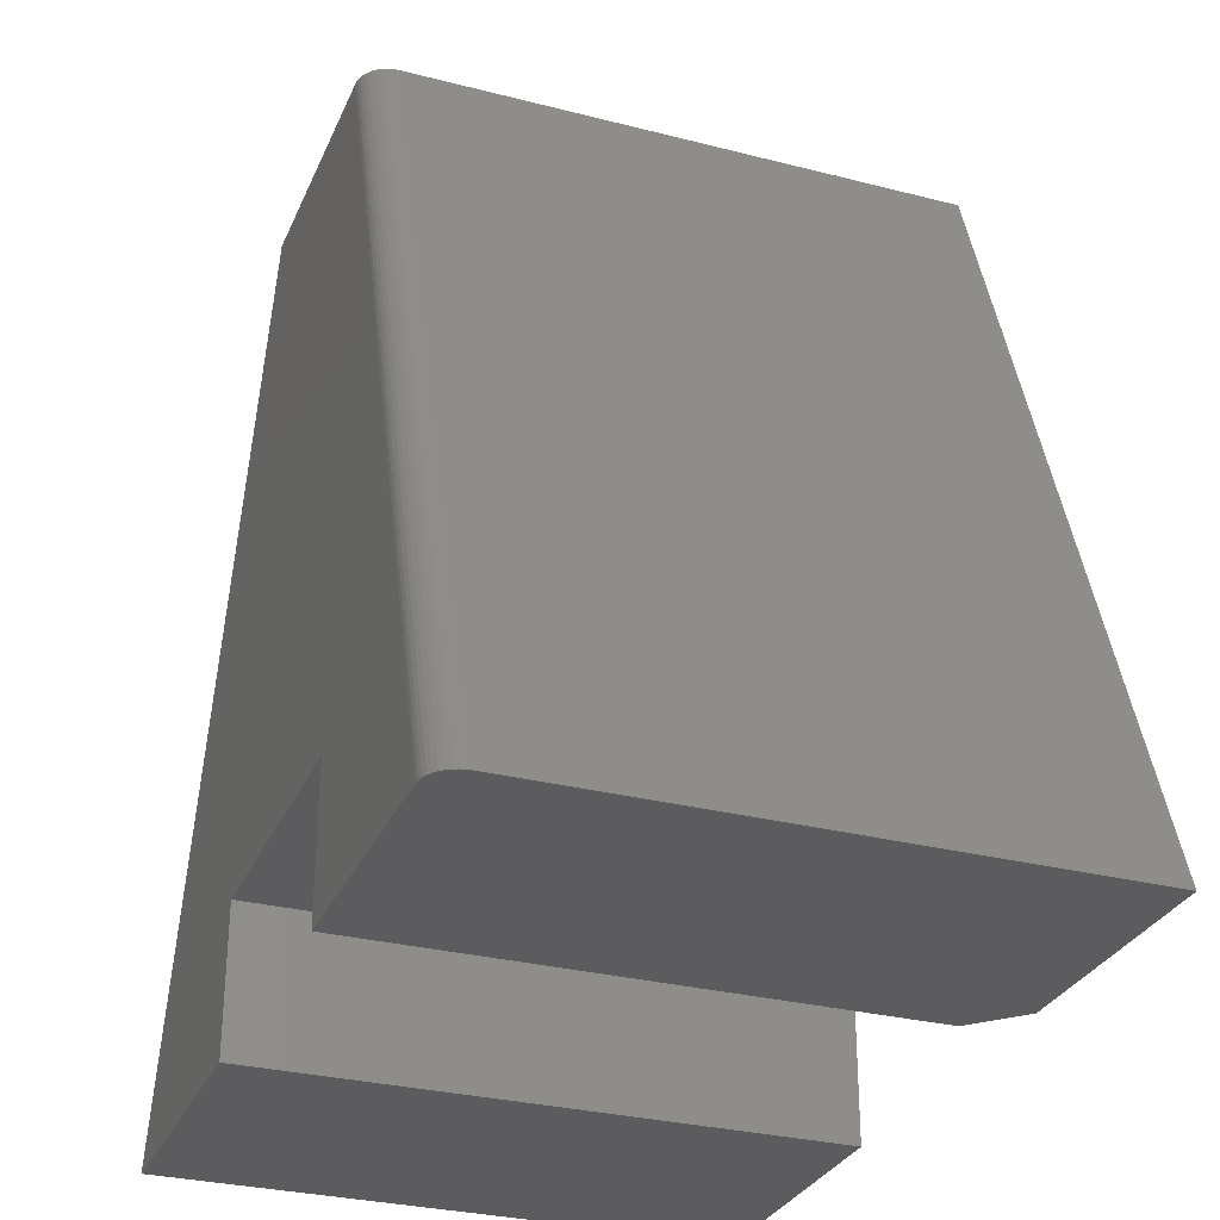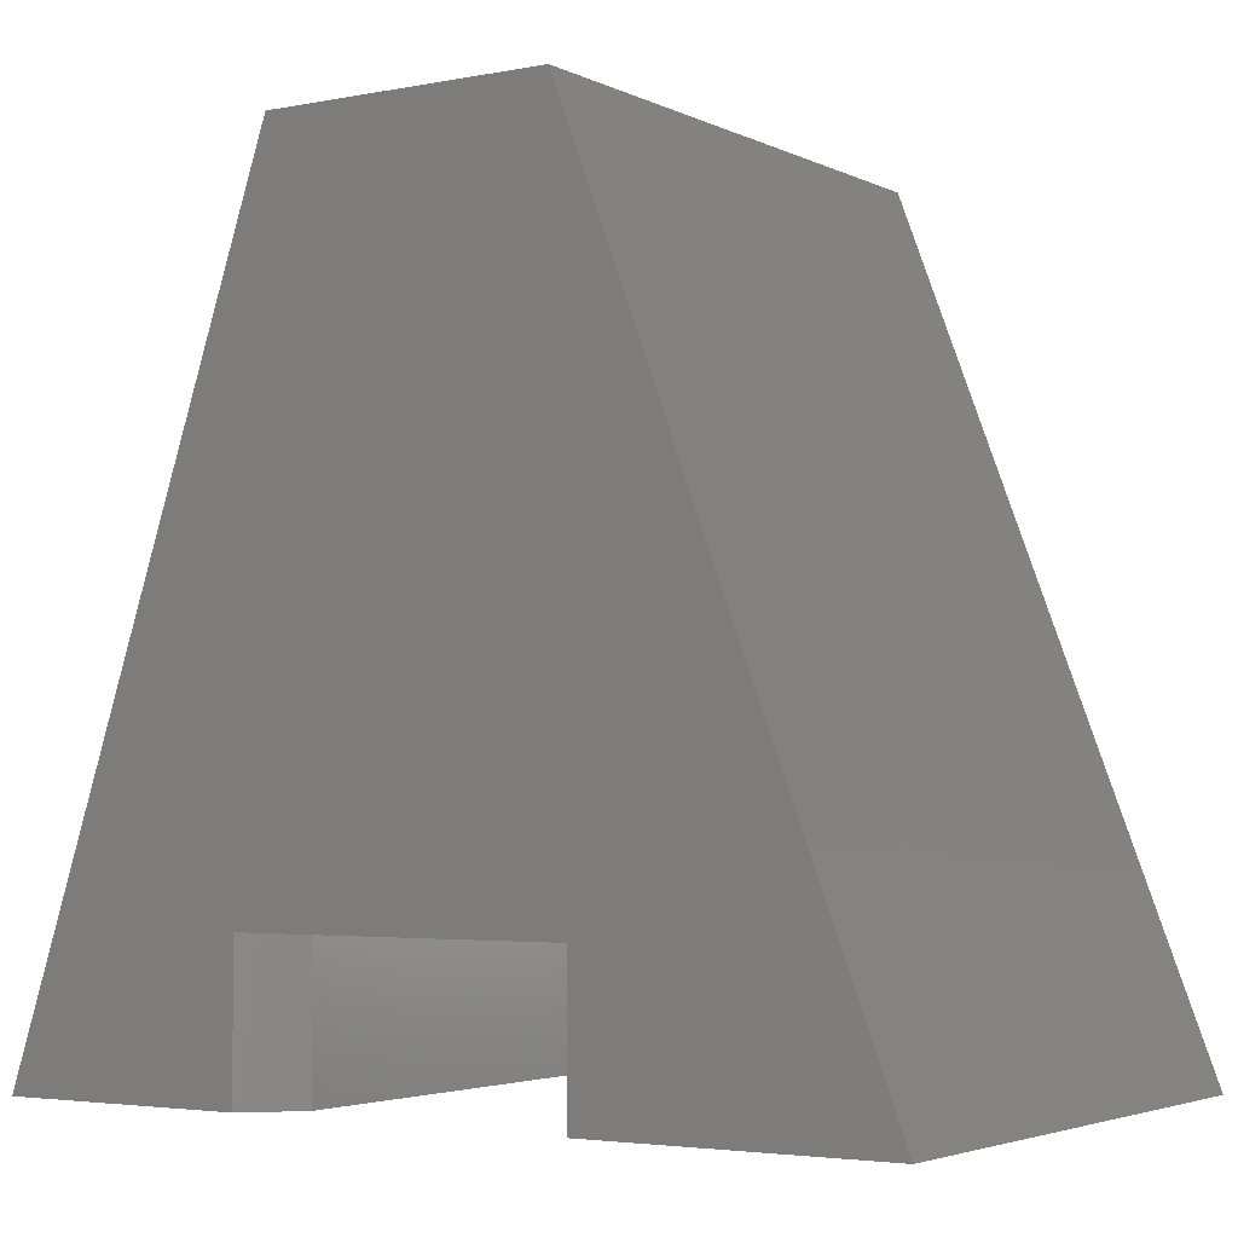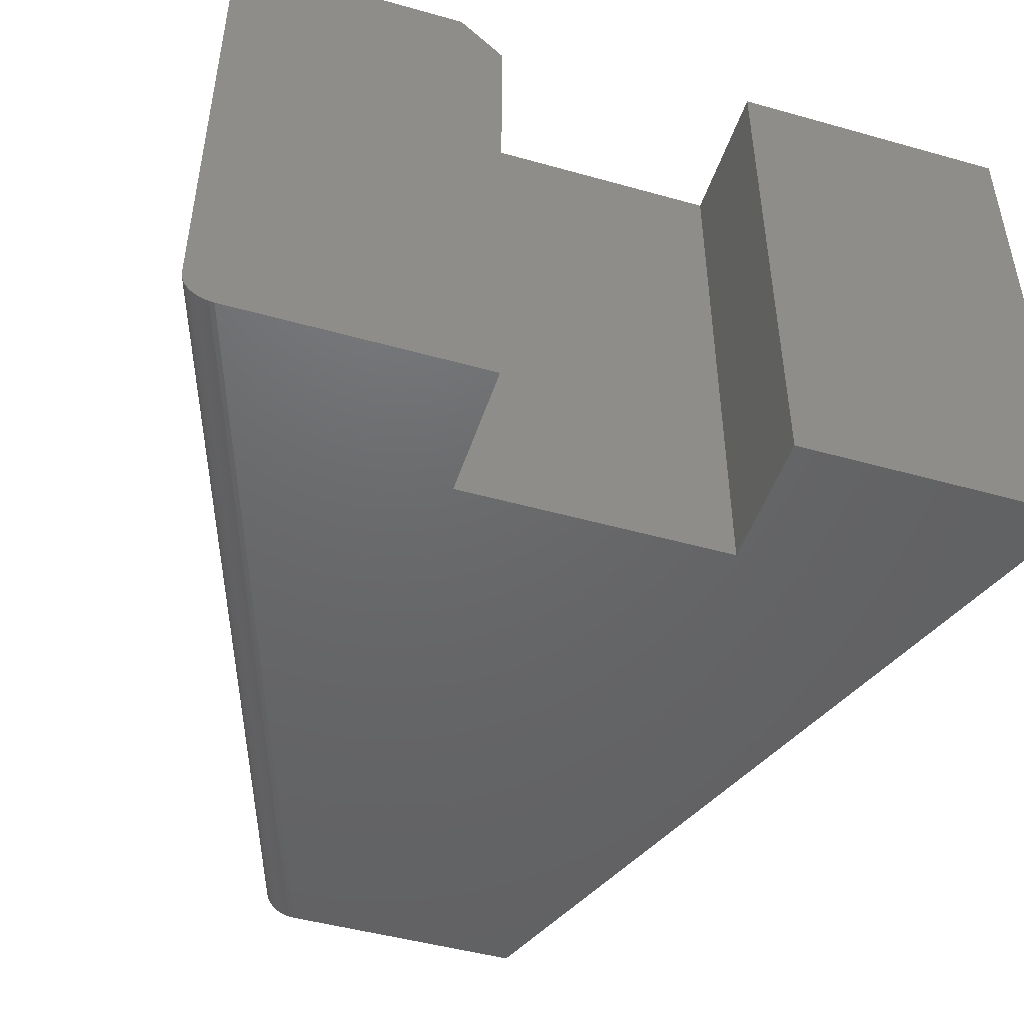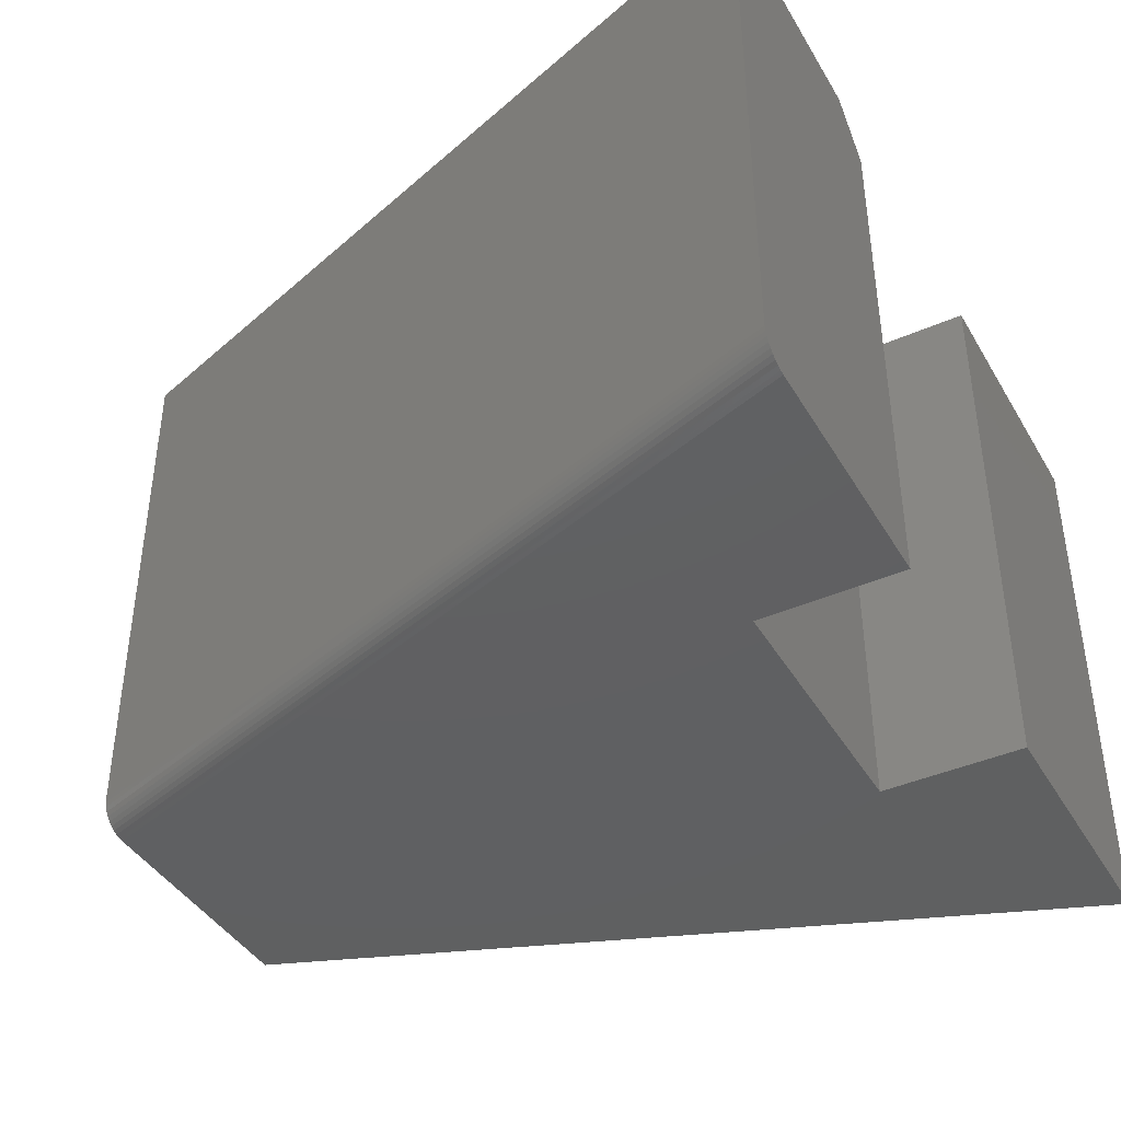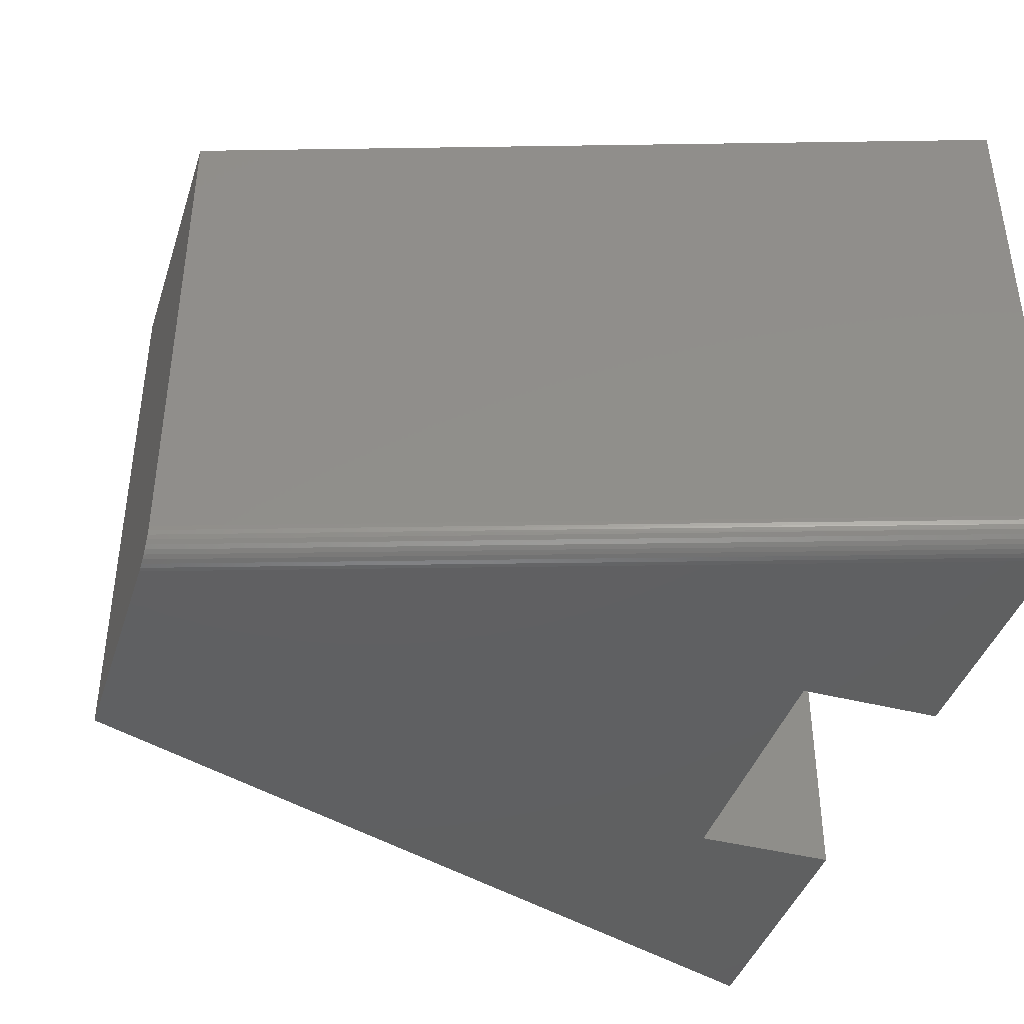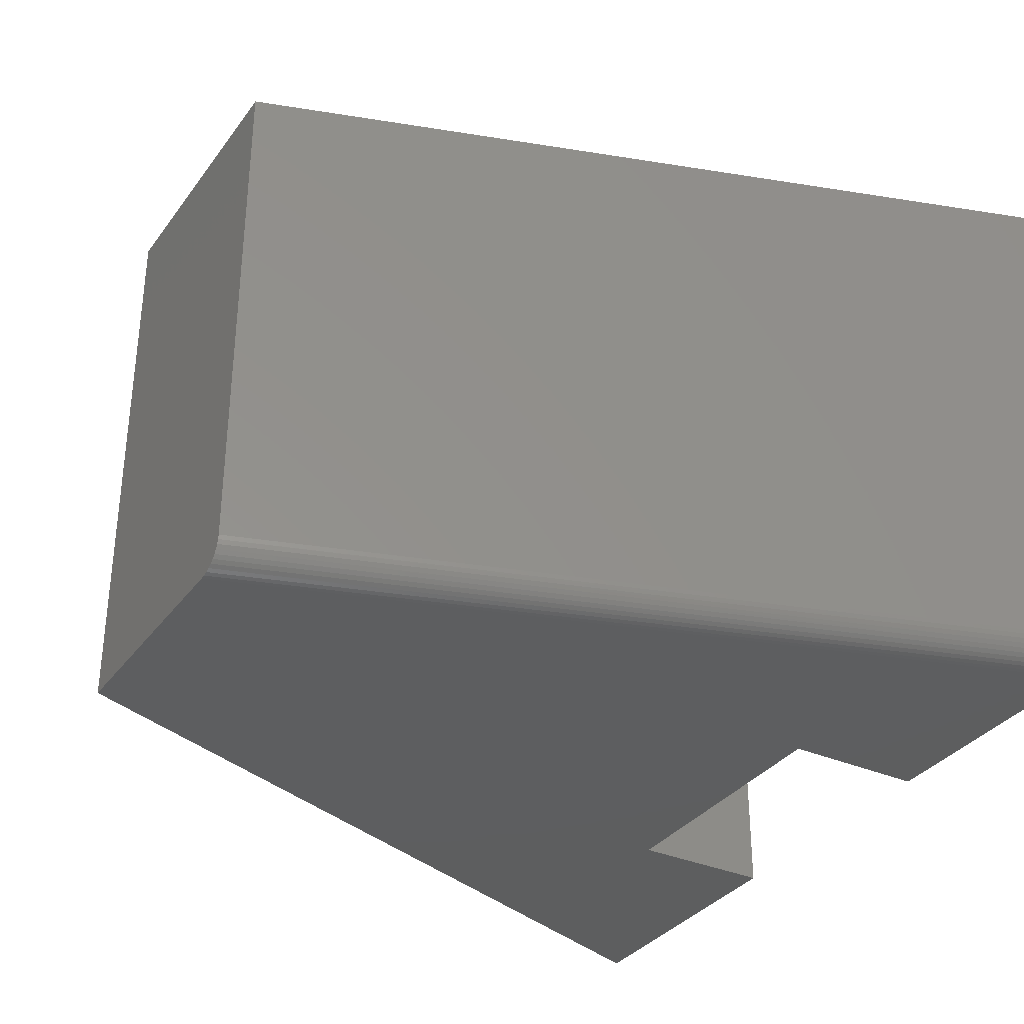
<metadata>
{"format":"stl","ext":"stl","renderer":"f3d","projection":"perspective","resolution":1024,"background":"white","views":[{"elev":-30.1,"azim":69.5,"up":"+Z"},{"elev":-3.5,"azim":-146.9,"up":"+Z"},{"elev":-47.4,"azim":162.4,"up":"+Y"},{"elev":-41.3,"azim":118.1,"up":"+Y"},{"elev":-41.2,"azim":72.6,"up":"+Y"},{"elev":-33.9,"azim":59.2,"up":"+Y"}]}
</metadata>
<code>
# stl→obj: 38 verts, 72 faces
v -0.3047 4.944e-17 -2.727e-17
v -0.3064 -0.2882 -2.716e-17
v -0.3078 -0.2903 -2.708e-17
v -0.3094 -0.2922 -2.698e-17
v -0.3114 -0.2939 -2.685e-17
v -0.3136 -0.2952 -2.672e-17
v -0.316 -0.2961 -2.657e-17
v -0.3186 -0.2967 -2.642e-17
v -0.3212 -0.2969 -2.626e-17
v -0.4313 3.539e-17 -1.952e-17
v -0.3047 -0.2812 -2.727e-17
v -0.3049 -0.2835 -2.726e-17
v -0.3054 -0.2859 -2.722e-17
v -0.4547 -0.2969 -1.808e-17
v -0.4547 -0.02344 -1.388e-17
v -0.4547 -0.2969 0.075
v -0.4618 -0.2969 0.4219
v -0.6 -0.2969 0.075
v -0.5906 -0.2969 0.4219
v -0.75 -0.2969 0
v -0.6 -0.2969 -9.185e-18
v -0.4453 -0.2812 0.4219
v -0.4453 3.383e-17 0.4219
v -0.5906 1.769e-17 0.4219
v -0.4543 -0.2952 0.4219
v -0.4521 -0.2939 0.4219
v -0.4502 -0.2923 0.4219
v -0.4485 -0.2905 0.4219
v -0.4471 -0.2884 0.4219
v -0.4461 -0.2861 0.4219
v -0.4455 -0.2837 0.4219
v -0.4593 -0.2967 0.4219
v -0.4567 -0.2961 0.4219
v -0.6 1.665e-17 -9.185e-18
v -0.6 1.665e-17 0.075
v -0.4313 3.539e-17 0.075
v -0.75 0 0
v -0.4547 -0.02344 0.075
f 1 2 3
f 1 3 4
f 1 4 5
f 1 5 6
f 1 6 7
f 1 7 8
f 1 8 9
f 1 9 10
f 2 1 11
f 2 11 12
f 2 12 13
f 9 14 10
f 10 14 15
f 16 14 9
f 16 9 17
f 16 17 18
f 17 19 18
f 18 19 20
f 18 20 21
f 22 23 24
f 19 25 26
f 19 26 27
f 19 27 28
f 19 28 29
f 19 29 30
f 19 30 31
f 19 31 22
f 19 22 24
f 25 19 17
f 25 17 32
f 25 32 33
f 11 1 22
f 22 1 23
f 11 22 12
f 12 22 31
f 12 31 13
f 13 31 30
f 13 30 2
f 2 30 29
f 2 29 3
f 3 29 28
f 3 28 4
f 4 28 27
f 4 27 5
f 5 27 26
f 5 26 6
f 6 26 25
f 6 25 7
f 7 25 33
f 7 33 8
f 8 33 32
f 8 32 9
f 9 32 17
f 34 35 21
f 21 35 18
f 10 36 1
f 36 23 1
f 35 23 36
f 34 37 35
f 35 37 24
f 35 24 23
f 38 15 16
f 16 15 14
f 16 18 38
f 38 18 35
f 38 35 36
f 38 36 15
f 15 36 10
f 19 24 20
f 20 24 37
f 20 37 21
f 21 37 34

</code>
